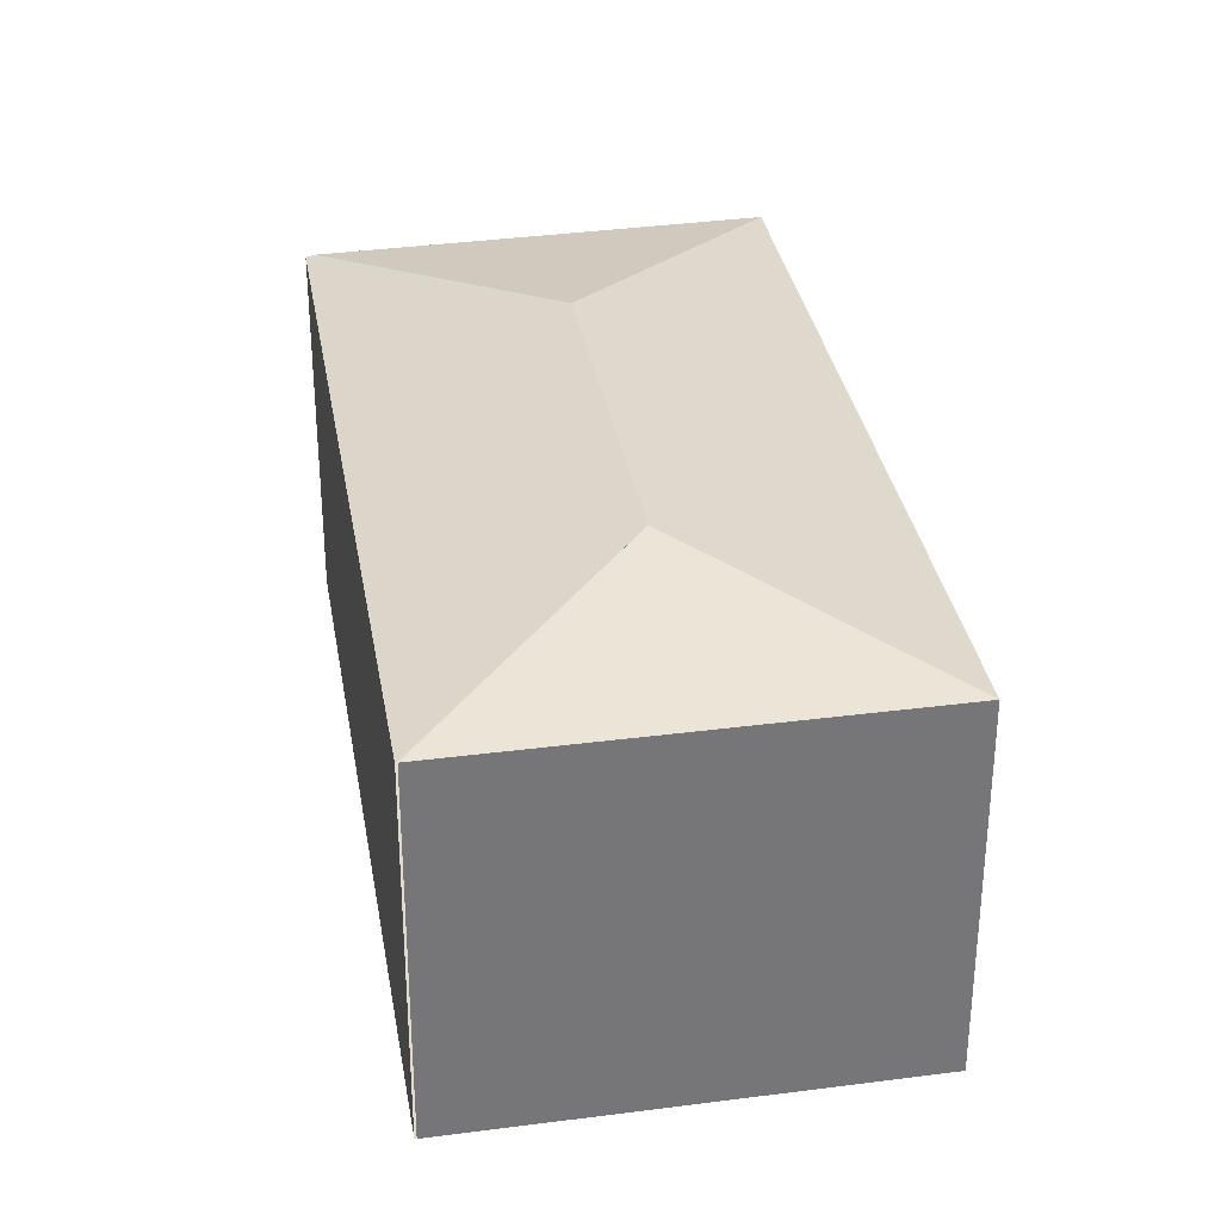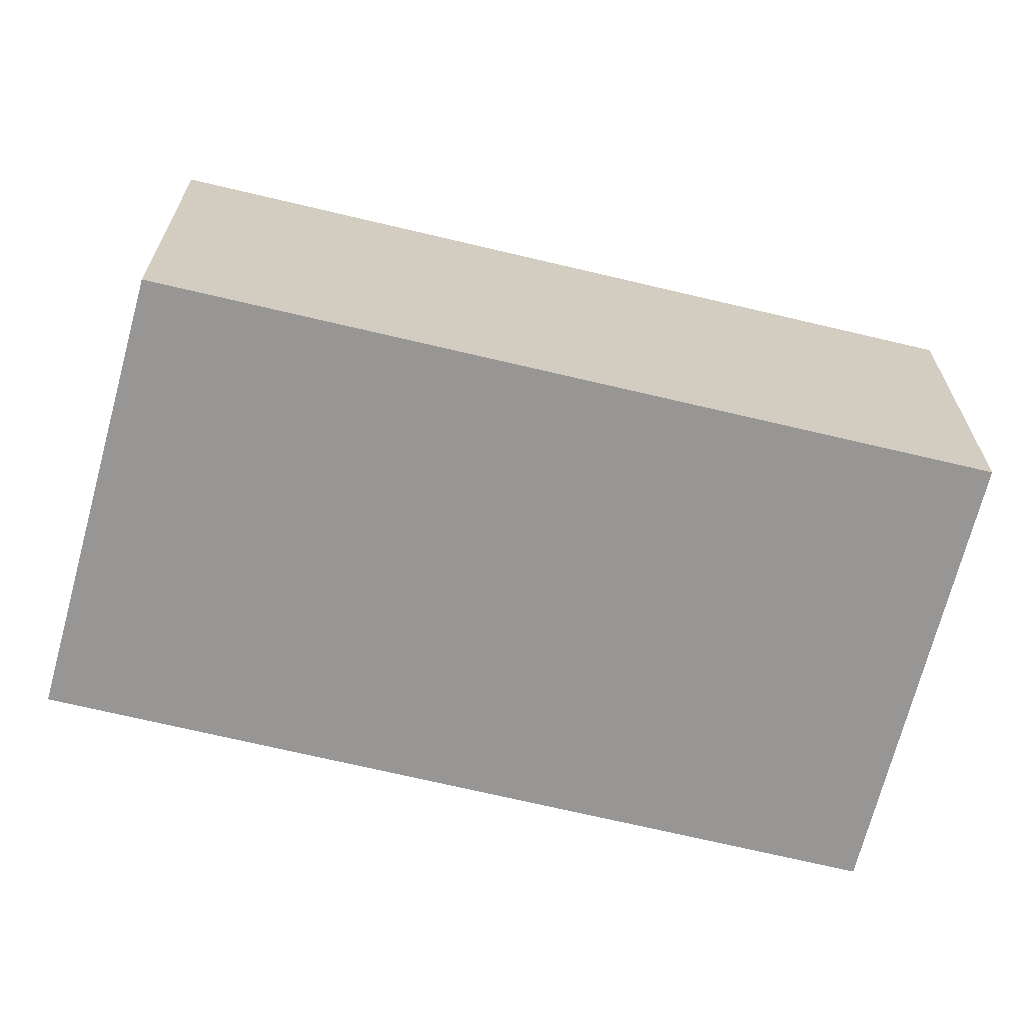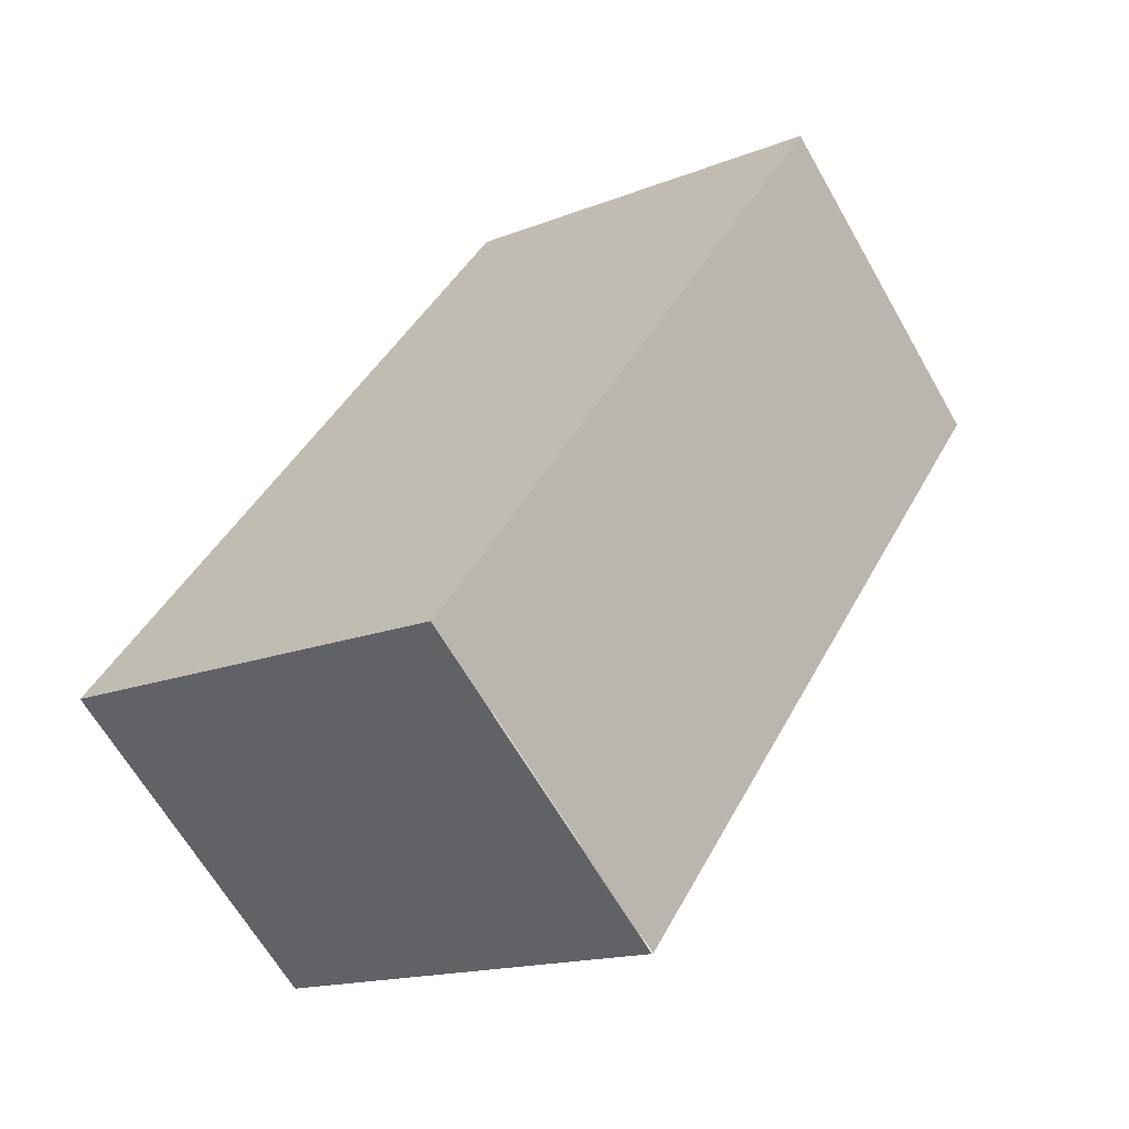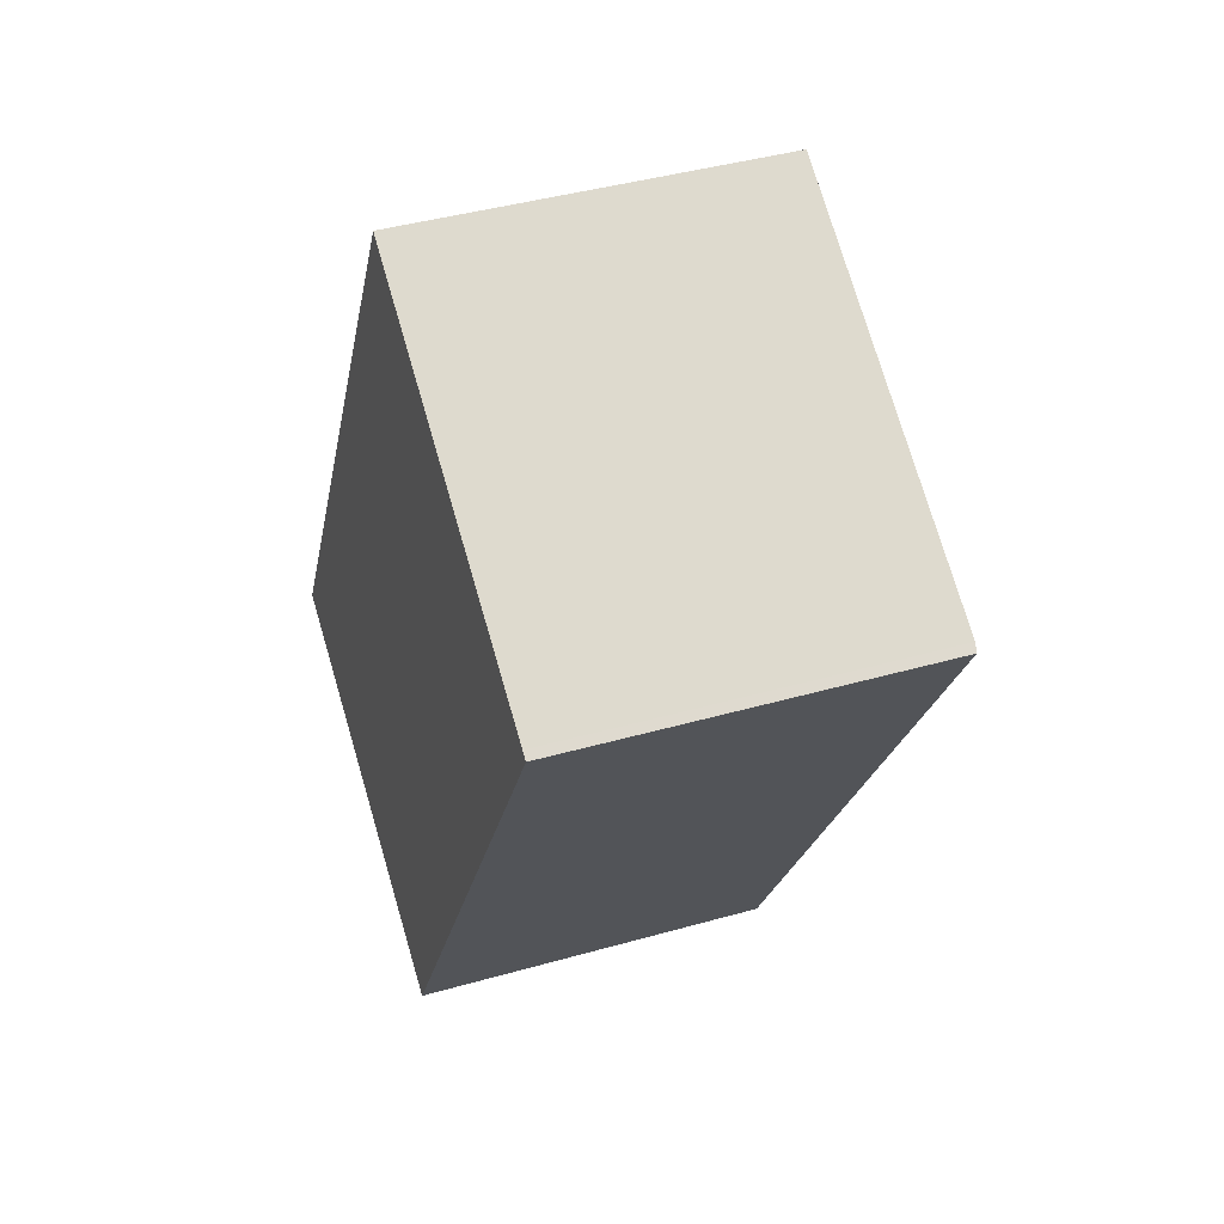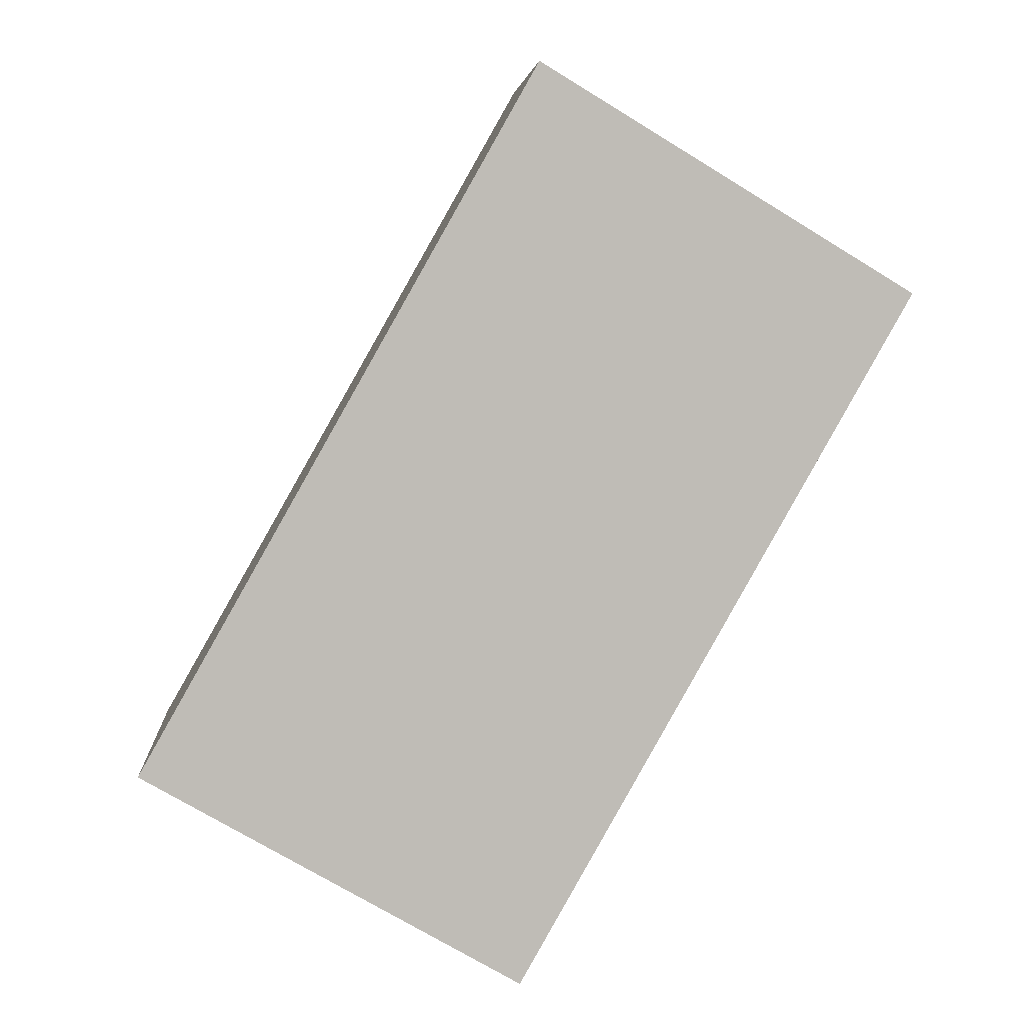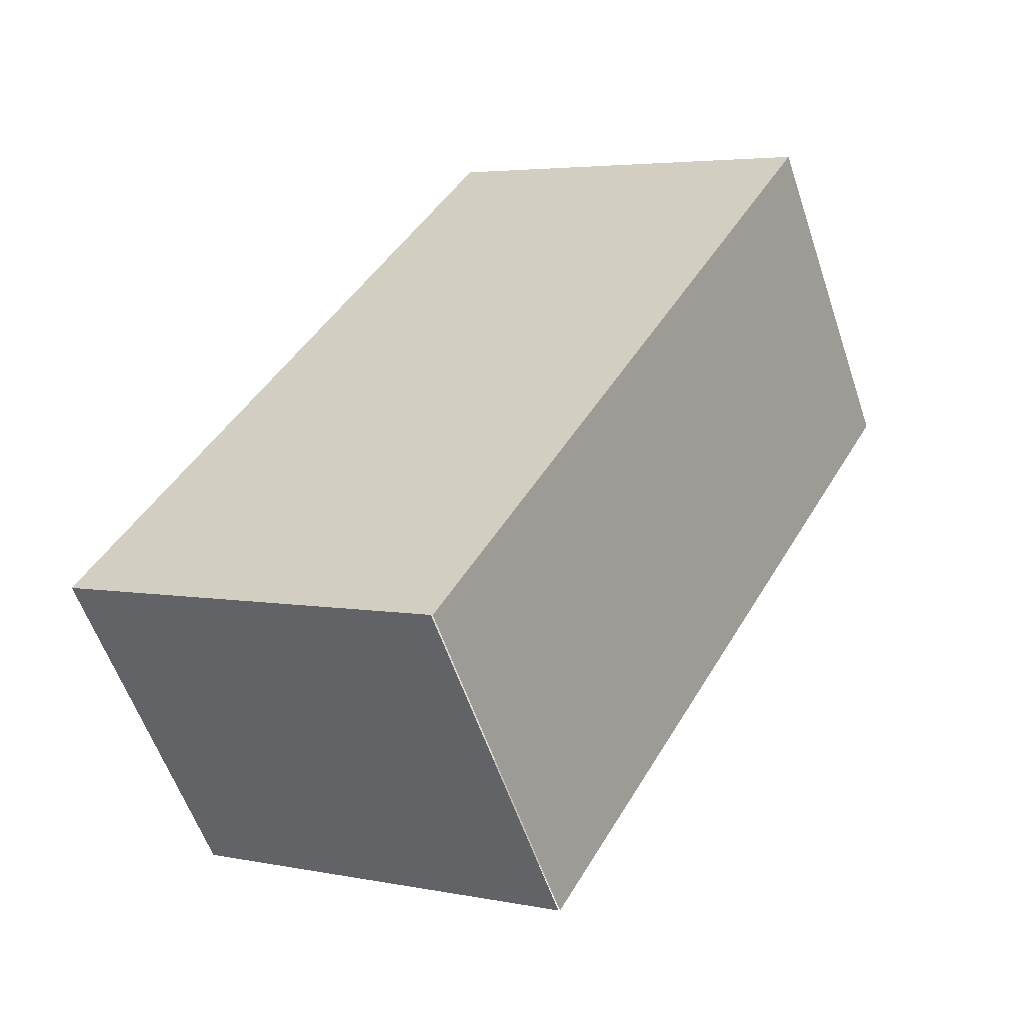
<metadata>
{"format":"obj","ext":"obj","renderer":"f3d","projection":"perspective","resolution":1024,"background":"white","views":[{"elev":33.5,"azim":-160.2,"up":"+Y"},{"elev":-67.8,"azim":105.9,"up":"+Y"},{"elev":-64.6,"azim":29.7,"up":"+Z"},{"elev":41.6,"azim":71.0,"up":"+Z"},{"elev":5.6,"azim":-3.9,"up":"+Z"},{"elev":-57.6,"azim":18.5,"up":"+Z"}]}
</metadata>
<code>
v  3.648 3.02 3.076
v  3.027 2.727 5.337
v  5.794 2.741 3.662
v  2.252 3.02 0.615
v  5.854 2.728 3.626
v  2.884 2.724 -1.657
v  2.871 2.727 -1.649
v  0 2.727 1.67e-16
v  2.871 1.01e-16 -1.649
v  0 0 0
v  3.027 -3.268e-16 5.337
v  5.794 -2.242e-16 3.662
v  5.854 -2.22e-16 3.626
v  2.884 1.015e-16 -1.657
g defaultobject
f 1 2 3
f 4 5 6
f 5 4 1
f 5 1 3
f 4 7 8
f 1 8 2
f 8 1 4
f 9 8 7
f 8 9 10
f 10 2 8
f 2 10 11
f 11 3 2
f 3 11 12
f 3 12 5
f 5 12 13
f 13 6 5
f 6 13 14
f 13 9 14
f 9 13 10
f 10 13 12
f 10 12 11

</code>
